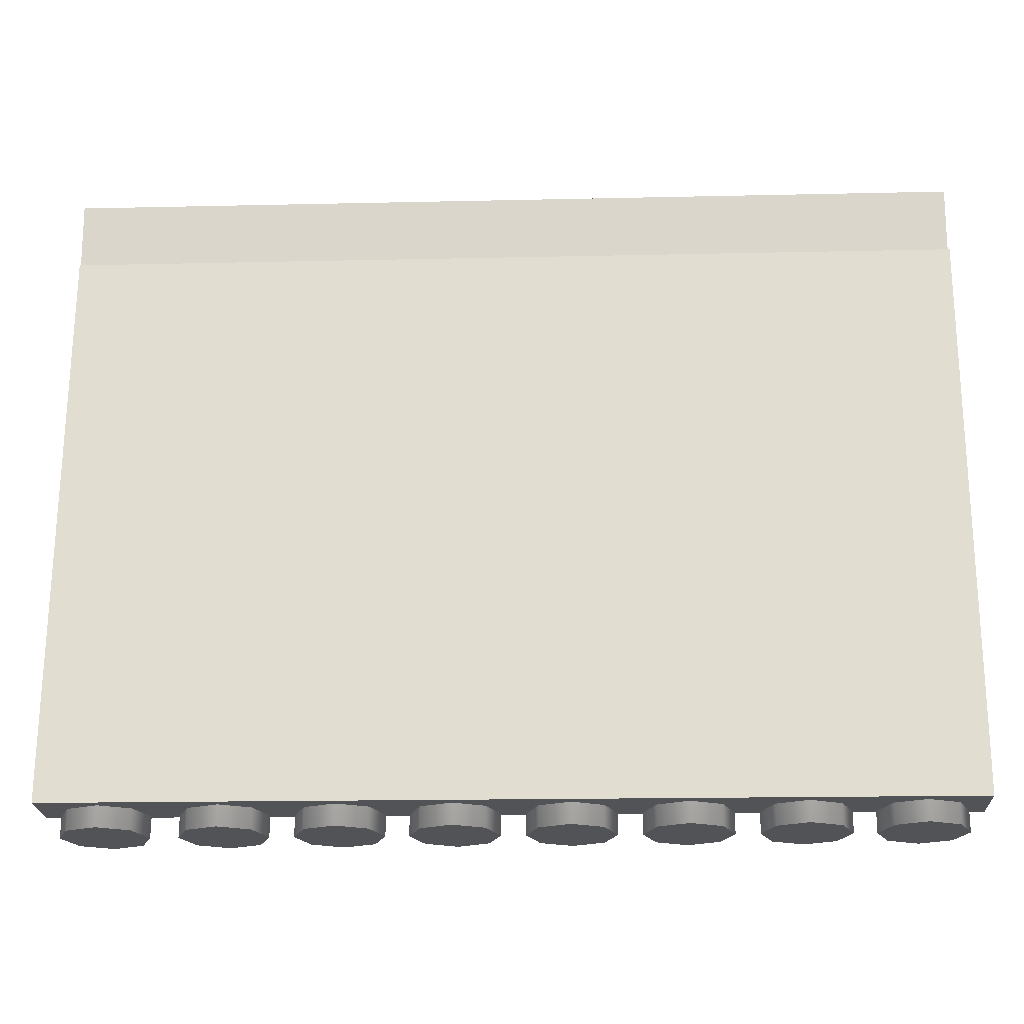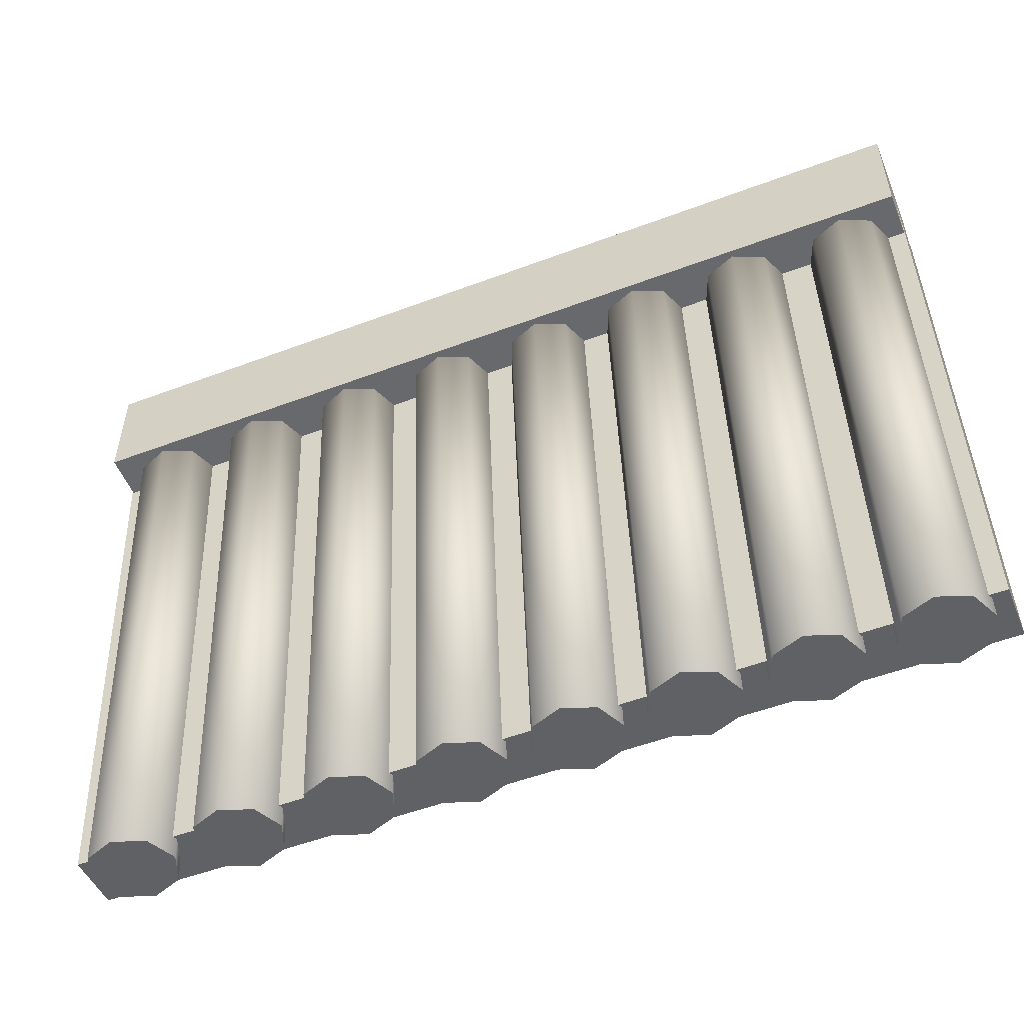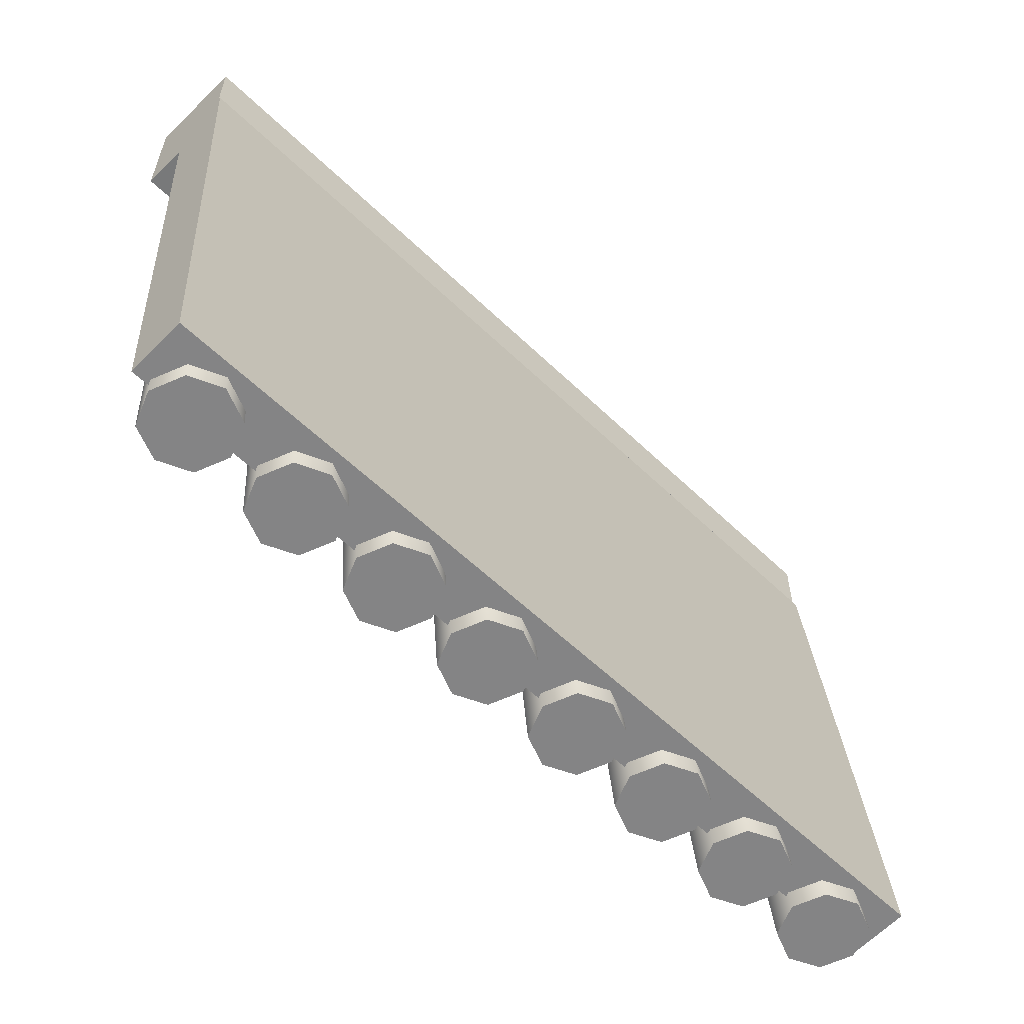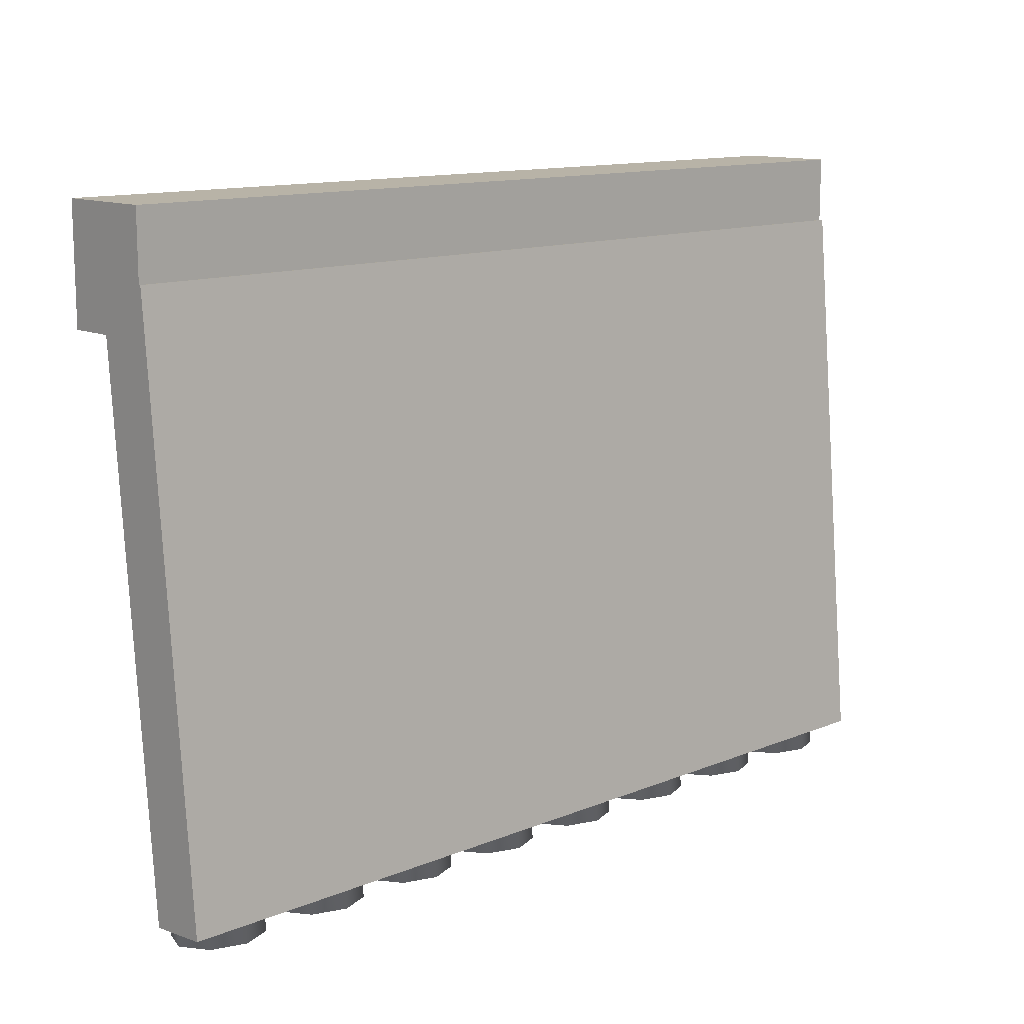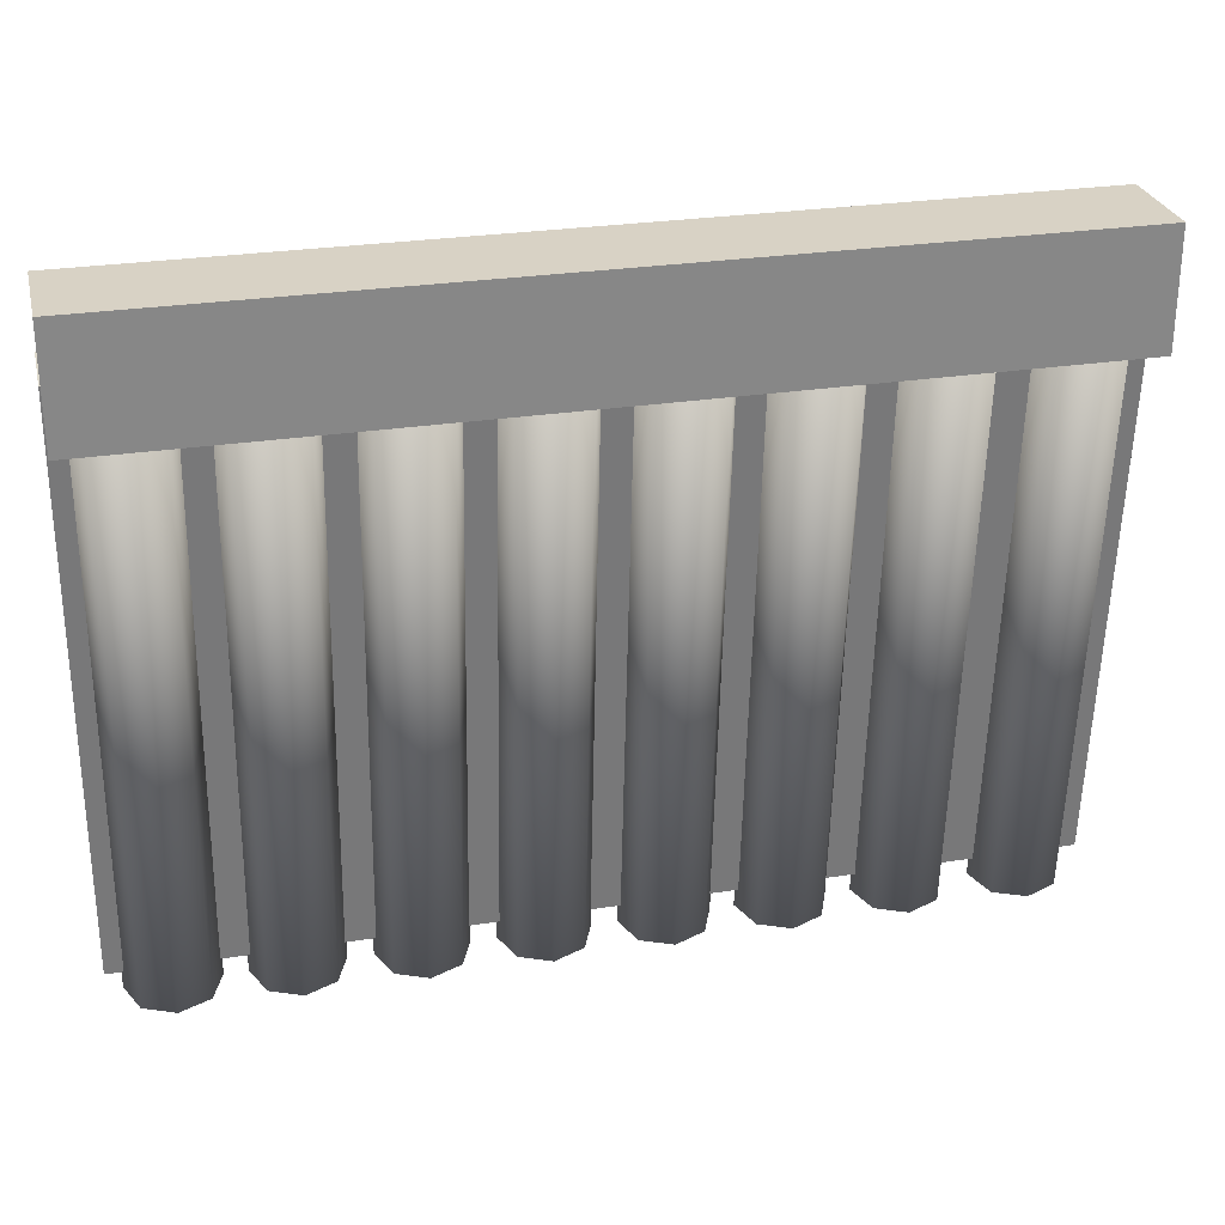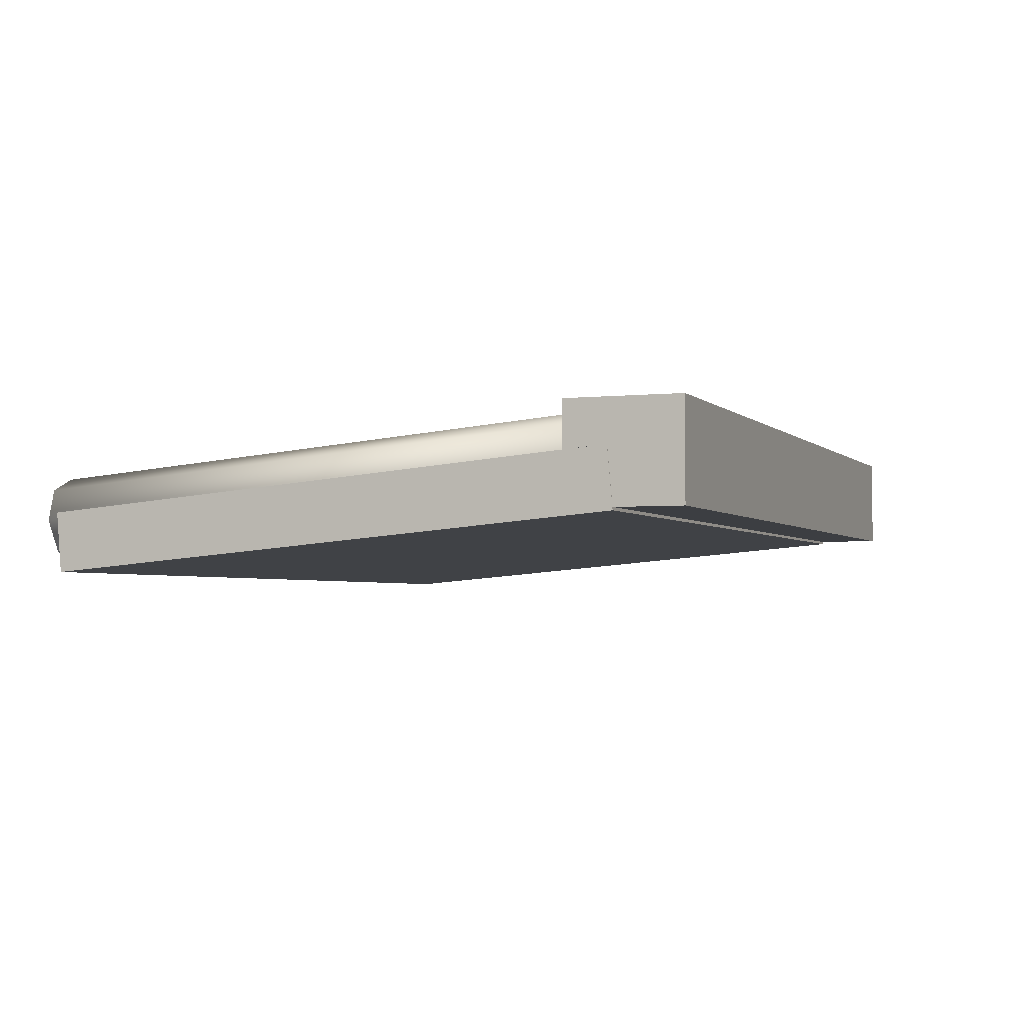
<metadata>
{"format":"obj","ext":"obj","renderer":"f3d","projection":"perspective","resolution":1024,"background":"white","views":[{"elev":-17.2,"azim":2.6,"up":"+Z"},{"elev":-52.7,"azim":-158.0,"up":"+Z"},{"elev":-57.7,"azim":-44.9,"up":"+Z"},{"elev":12.7,"azim":-43.3,"up":"+Z"},{"elev":27.7,"azim":166.7,"up":"+Z"},{"elev":-3.0,"azim":-69.0,"up":"+Y"}]}
</metadata>
<code>
o Cylinder
v 0.8207 -0.09642 -0.71
v 0.8207 0.01091 0.5074
v 0.7557 -0.06957 -0.7123
v 0.7557 0.03775 0.505
v 0.7288 -0.004772 -0.718
v 0.7288 0.1026 0.4993
v 0.7557 0.06003 -0.7237
v 0.7557 0.1674 0.4936
v 0.8207 0.08687 -0.7261
v 0.8207 0.1942 0.4912
v 0.8857 0.06003 -0.7237
v 0.8857 0.1674 0.4936
v 0.9126 -0.004772 -0.718
v 0.9126 0.1026 0.4993
v 0.8857 -0.06957 -0.7123
v 0.8857 0.03775 0.505
f 8 6 14
f 11 13 7
f 6 4 16
f 4 2 16
f 16 14 6
f 14 12 8
f 12 10 8
f 15 1 3
f 3 5 15
f 5 7 13
f 15 5 13
f 7 9 11
f 2 3 1
f 3 6 5
f 5 8 7
f 7 10 9
f 10 11 9
f 12 13 11
f 14 15 13
f 16 1 15
f 2 4 3
f 3 4 6
f 5 6 8
f 7 8 10
f 10 12 11
f 12 14 13
f 14 16 15
f 16 2 1
o Cylinder.004_Cylinder.005
v -0.8175 -0.09642 -0.71
v -0.8175 0.01091 0.5074
v -0.8825 -0.06957 -0.7123
v -0.8825 0.03775 0.505
v -0.9094 -0.004772 -0.718
v -0.9094 0.1026 0.4993
v -0.8825 0.06003 -0.7237
v -0.8825 0.1674 0.4936
v -0.8175 0.08687 -0.7261
v -0.8175 0.1942 0.4912
v -0.7526 0.06003 -0.7237
v -0.7526 0.1674 0.4936
v -0.7256 -0.004772 -0.718
v -0.7256 0.1026 0.4993
v -0.7526 -0.06957 -0.7123
v -0.7526 0.03775 0.505
v 0.3565 -0.09642 -0.71
v 0.3565 0.01091 0.5074
v 0.2916 -0.06957 -0.7123
v 0.2916 0.03775 0.505
v 0.2646 -0.004772 -0.718
v 0.2646 0.1026 0.4993
v 0.2916 0.06003 -0.7237
v 0.2916 0.1674 0.4936
v 0.3565 0.08687 -0.7261
v 0.3565 0.1942 0.4912
v 0.4215 0.06003 -0.7237
v 0.4215 0.1674 0.4936
v 0.4484 -0.004772 -0.718
v 0.4484 0.1026 0.4993
v 0.4215 -0.06957 -0.7123
v 0.4215 0.03775 0.505
v 0.5904 -0.09642 -0.71
v 0.5904 0.01091 0.5074
v 0.5254 -0.06957 -0.7123
v 0.5254 0.03775 0.505
v 0.4985 -0.004772 -0.718
v 0.4985 0.1026 0.4993
v 0.5254 0.06003 -0.7237
v 0.5254 0.1674 0.4936
v 0.5904 0.08687 -0.7261
v 0.5904 0.1942 0.4912
v 0.6554 0.06003 -0.7237
v 0.6554 0.1674 0.4936
v 0.6823 -0.004772 -0.718
v 0.6823 0.1026 0.4993
v 0.6554 -0.06957 -0.7123
v 0.6554 0.03775 0.505
v -0.1108 -0.09642 -0.71
v -0.1108 0.01091 0.5074
v -0.1758 -0.06957 -0.7123
v -0.1758 0.03775 0.505
v -0.2027 -0.004772 -0.718
v -0.2027 0.1026 0.4993
v -0.1758 0.06003 -0.7237
v -0.1758 0.1674 0.4936
v -0.1108 0.08687 -0.7261
v -0.1108 0.1942 0.4912
v -0.04581 0.06003 -0.7237
v -0.04581 0.1674 0.4936
v -0.0189 -0.004772 -0.718
v -0.0189 0.1026 0.4993
v -0.04581 -0.06957 -0.7123
v -0.04581 0.03775 0.505
v 0.1231 -0.09642 -0.71
v 0.1231 0.01091 0.5074
v 0.05811 -0.06957 -0.7123
v 0.05811 0.03775 0.505
v 0.03119 -0.004772 -0.718
v 0.03119 0.1026 0.4993
v 0.05811 0.06003 -0.7237
v 0.05811 0.1674 0.4936
v 0.1231 0.08687 -0.7261
v 0.1231 0.1942 0.4912
v 0.1881 0.06003 -0.7237
v 0.1881 0.1674 0.4936
v 0.215 -0.004772 -0.718
v 0.215 0.1026 0.4993
v 0.1881 -0.06957 -0.7123
v 0.1881 0.03775 0.505
v -0.5764 -0.09642 -0.71
v -0.5764 0.01091 0.5074
v -0.6414 -0.06957 -0.7123
v -0.6414 0.03775 0.505
v -0.6683 -0.004772 -0.718
v -0.6683 0.1026 0.4993
v -0.6414 0.06003 -0.7237
v -0.6414 0.1674 0.4936
v -0.5764 0.08687 -0.7261
v -0.5764 0.1942 0.4912
v -0.5114 0.06003 -0.7237
v -0.5114 0.1674 0.4936
v -0.4845 -0.004772 -0.718
v -0.4845 0.1026 0.4993
v -0.5114 -0.06957 -0.7123
v -0.5114 0.03775 0.505
v -0.3425 -0.09642 -0.71
v -0.3425 0.01091 0.5074
v -0.4075 -0.06957 -0.7123
v -0.4075 0.03775 0.505
v -0.4344 -0.004772 -0.718
v -0.4344 0.1026 0.4993
v -0.4075 0.06003 -0.7237
v -0.4075 0.1674 0.4936
v -0.3425 0.08687 -0.7261
v -0.3425 0.1942 0.4912
v -0.2775 0.06003 -0.7237
v -0.2775 0.1674 0.4936
v -0.2506 -0.004772 -0.718
v -0.2506 0.1026 0.4993
v -0.2775 -0.06957 -0.7123
v -0.2775 0.03775 0.505
f 24 22 30
f 27 29 23
f 40 38 46
f 43 45 39
f 56 54 62
f 59 61 55
f 72 70 78
f 75 77 71
f 86 92 88
f 91 93 87
f 104 102 110
f 107 109 103
f 120 118 126
f 123 125 119
f 22 20 32
f 20 18 32
f 32 30 22
f 30 28 24
f 28 26 24
f 31 17 19
f 19 21 31
f 21 23 29
f 31 21 29
f 23 25 27
f 38 36 48
f 36 34 48
f 48 46 38
f 46 44 40
f 44 42 40
f 47 33 35
f 35 37 47
f 37 39 45
f 47 37 45
f 39 41 43
f 54 52 64
f 52 50 64
f 64 62 54
f 62 60 56
f 60 58 56
f 63 49 51
f 51 53 63
f 53 55 61
f 63 53 61
f 55 57 59
f 70 68 80
f 68 66 80
f 80 78 70
f 78 76 72
f 76 74 72
f 79 65 67
f 67 69 79
f 69 71 77
f 79 69 77
f 71 73 75
f 86 84 96
f 84 82 96
f 96 94 86
f 94 92 86
f 92 90 88
f 95 81 83
f 83 85 95
f 85 87 93
f 95 85 93
f 87 89 91
f 102 100 112
f 100 98 112
f 112 110 102
f 110 108 104
f 108 106 104
f 111 97 99
f 99 101 111
f 101 103 109
f 111 101 109
f 103 105 107
f 118 116 128
f 116 114 128
f 128 126 118
f 126 124 120
f 124 122 120
f 127 113 115
f 115 117 127
f 117 119 125
f 127 117 125
f 119 121 123
f 18 19 17
f 20 21 19
f 21 24 23
f 23 26 25
f 26 27 25
f 27 30 29
f 30 31 29
f 32 17 31
f 34 35 33
f 36 37 35
f 37 40 39
f 39 42 41
f 41 44 43
f 44 45 43
f 46 47 45
f 48 33 47
f 50 51 49
f 52 53 51
f 54 55 53
f 56 57 55
f 58 59 57
f 60 61 59
f 62 63 61
f 64 49 63
f 66 67 65
f 68 69 67
f 70 71 69
f 72 73 71
f 74 75 73
f 76 77 75
f 78 79 77
f 79 66 65
f 82 83 81
f 83 86 85
f 86 87 85
f 88 89 87
f 90 91 89
f 92 93 91
f 93 96 95
f 96 81 95
f 98 99 97
f 100 101 99
f 102 103 101
f 104 105 103
f 106 107 105
f 108 109 107
f 110 111 109
f 111 98 97
f 113 116 115
f 116 117 115
f 118 119 117
f 119 122 121
f 122 123 121
f 124 125 123
f 126 127 125
f 128 113 127
f 18 20 19
f 20 22 21
f 21 22 24
f 23 24 26
f 26 28 27
f 27 28 30
f 30 32 31
f 32 18 17
f 34 36 35
f 36 38 37
f 37 38 40
f 39 40 42
f 41 42 44
f 44 46 45
f 46 48 47
f 48 34 33
f 50 52 51
f 52 54 53
f 54 56 55
f 56 58 57
f 58 60 59
f 60 62 61
f 62 64 63
f 64 50 49
f 66 68 67
f 68 70 69
f 70 72 71
f 72 74 73
f 74 76 75
f 76 78 77
f 78 80 79
f 79 80 66
f 82 84 83
f 83 84 86
f 86 88 87
f 88 90 89
f 90 92 91
f 92 94 93
f 93 94 96
f 96 82 81
f 98 100 99
f 100 102 101
f 102 104 103
f 104 106 105
f 106 108 107
f 108 110 109
f 110 112 111
f 111 112 98
f 113 114 116
f 116 118 117
f 118 120 119
f 119 120 122
f 122 124 123
f 124 126 125
f 126 128 127
f 128 114 113
o Cube.001
v 0.9413 -0.002972 0.435
v 0.9413 0.2028 0.435
v 0.9413 -0.002972 0.6738
v 0.9413 0.2028 0.6738
v -0.9413 -0.002972 0.435
v -0.9413 0.2028 0.435
v -0.9413 -0.002972 0.6738
v -0.9413 0.2028 0.6738
v -0.9423 0.114 0.524
v -0.9423 -0.009131 0.5348
v -0.9423 0.009131 -0.6746
v -0.9423 -0.114 -0.6639
v 0.9443 0.114 0.524
v 0.9443 -0.009131 0.5348
v 0.9443 0.009131 -0.6746
v 0.9443 -0.114 -0.6639
f 130 131 129
f 132 135 131
f 136 133 135
f 134 129 133
f 135 129 131
f 132 134 136
f 141 139 137
f 139 144 140
f 143 142 144
f 138 144 142
f 137 140 138
f 141 138 142
f 130 132 131
f 132 136 135
f 136 134 133
f 134 130 129
f 135 133 129
f 132 130 134
f 141 143 139
f 139 143 144
f 143 141 142
f 138 140 144
f 137 139 140
f 141 137 138

</code>
